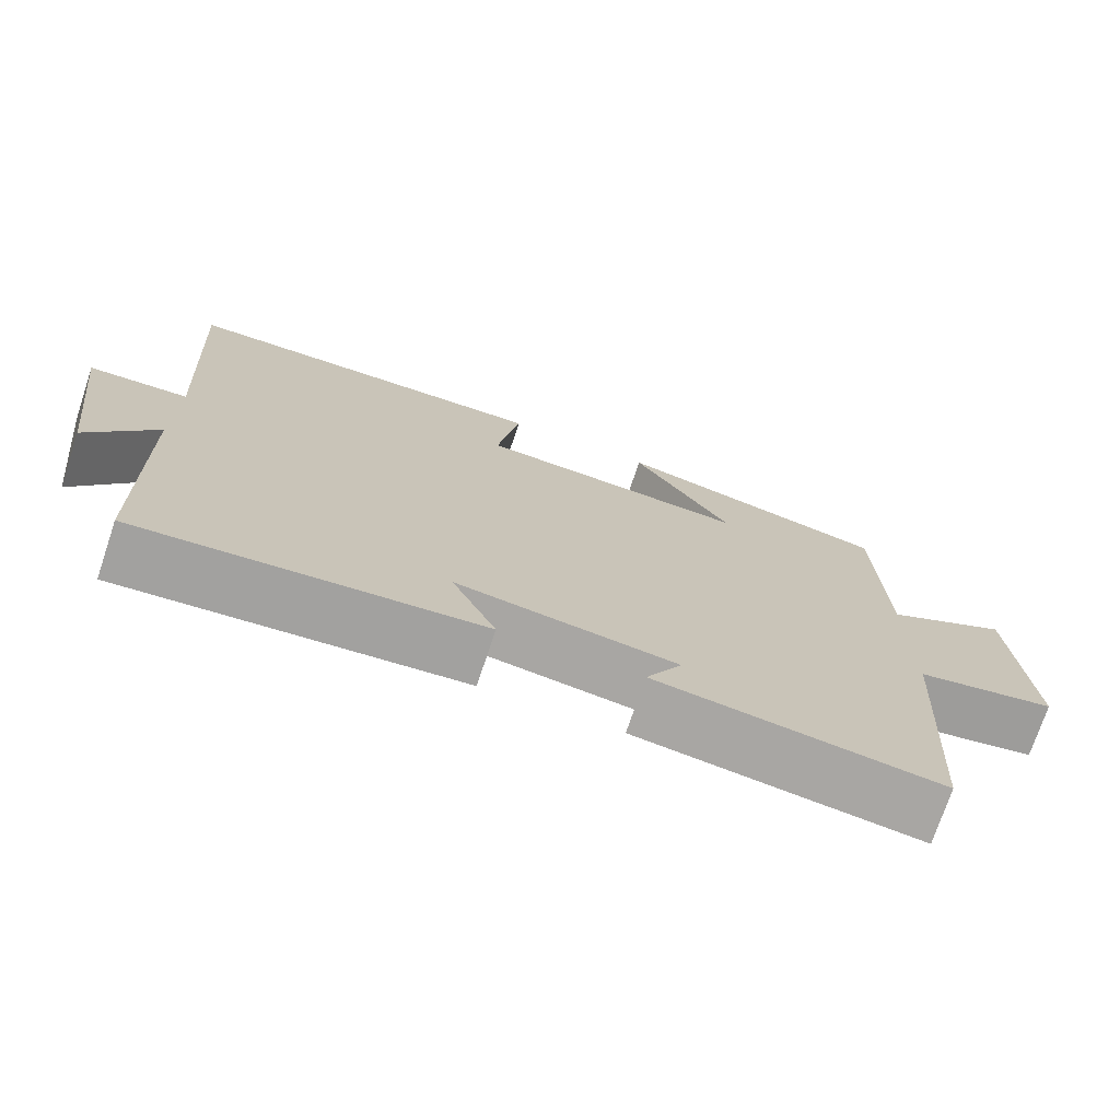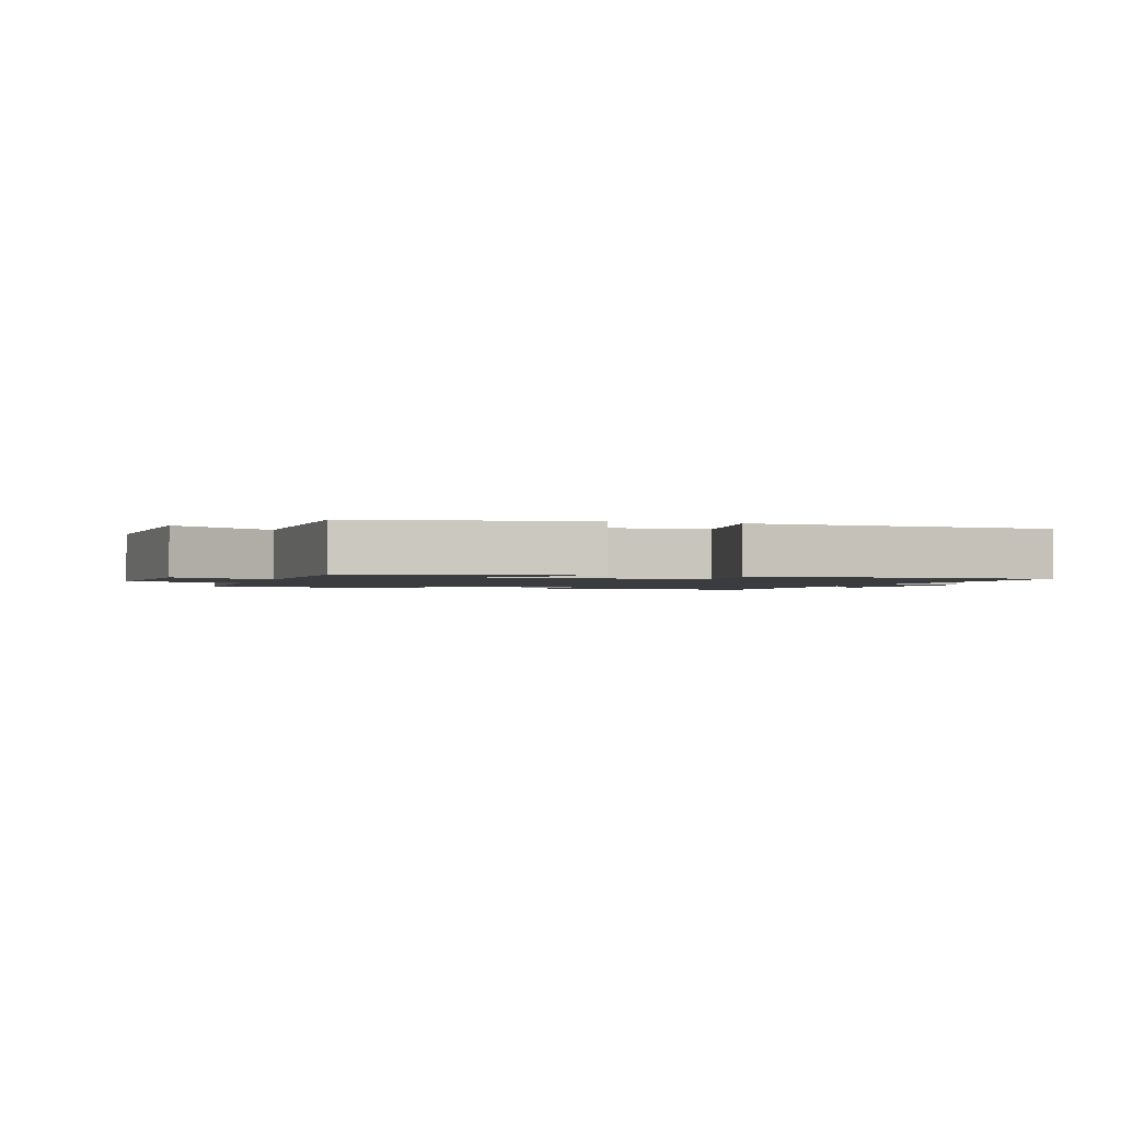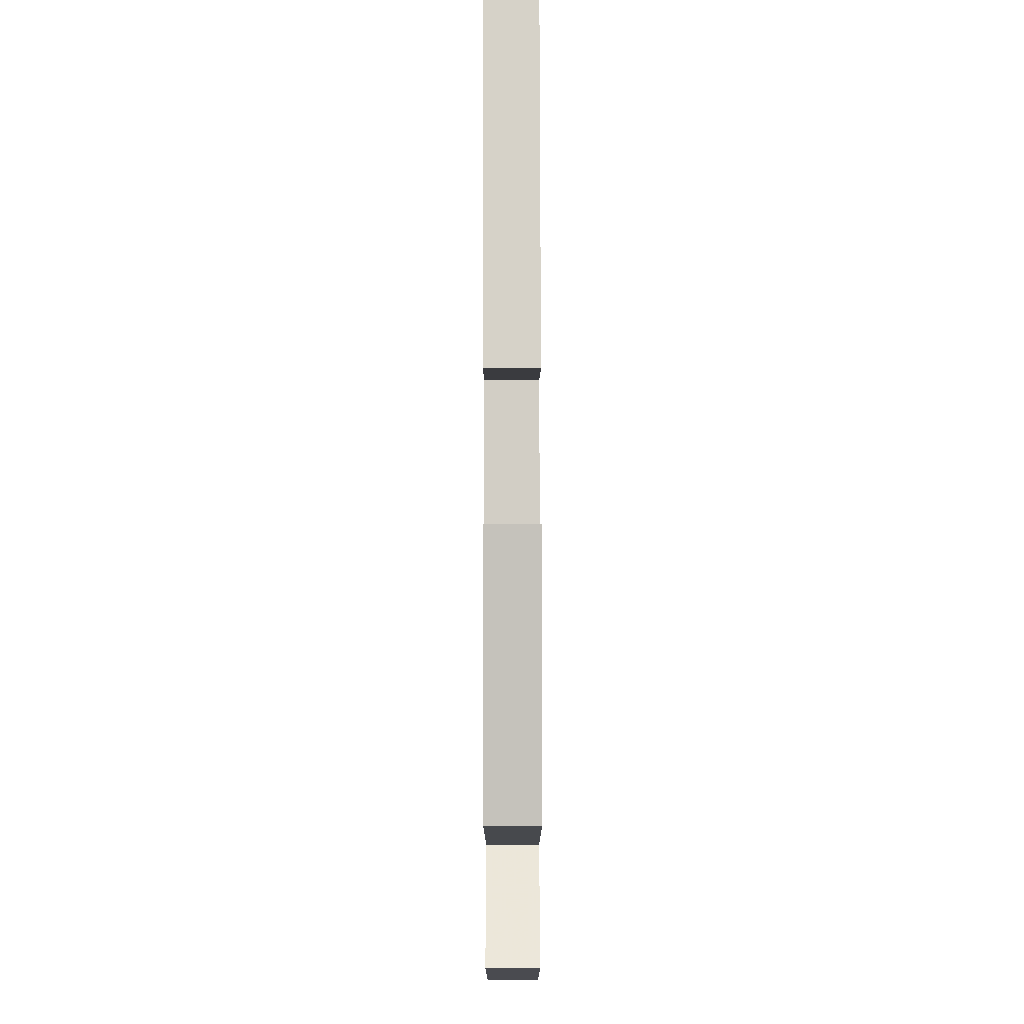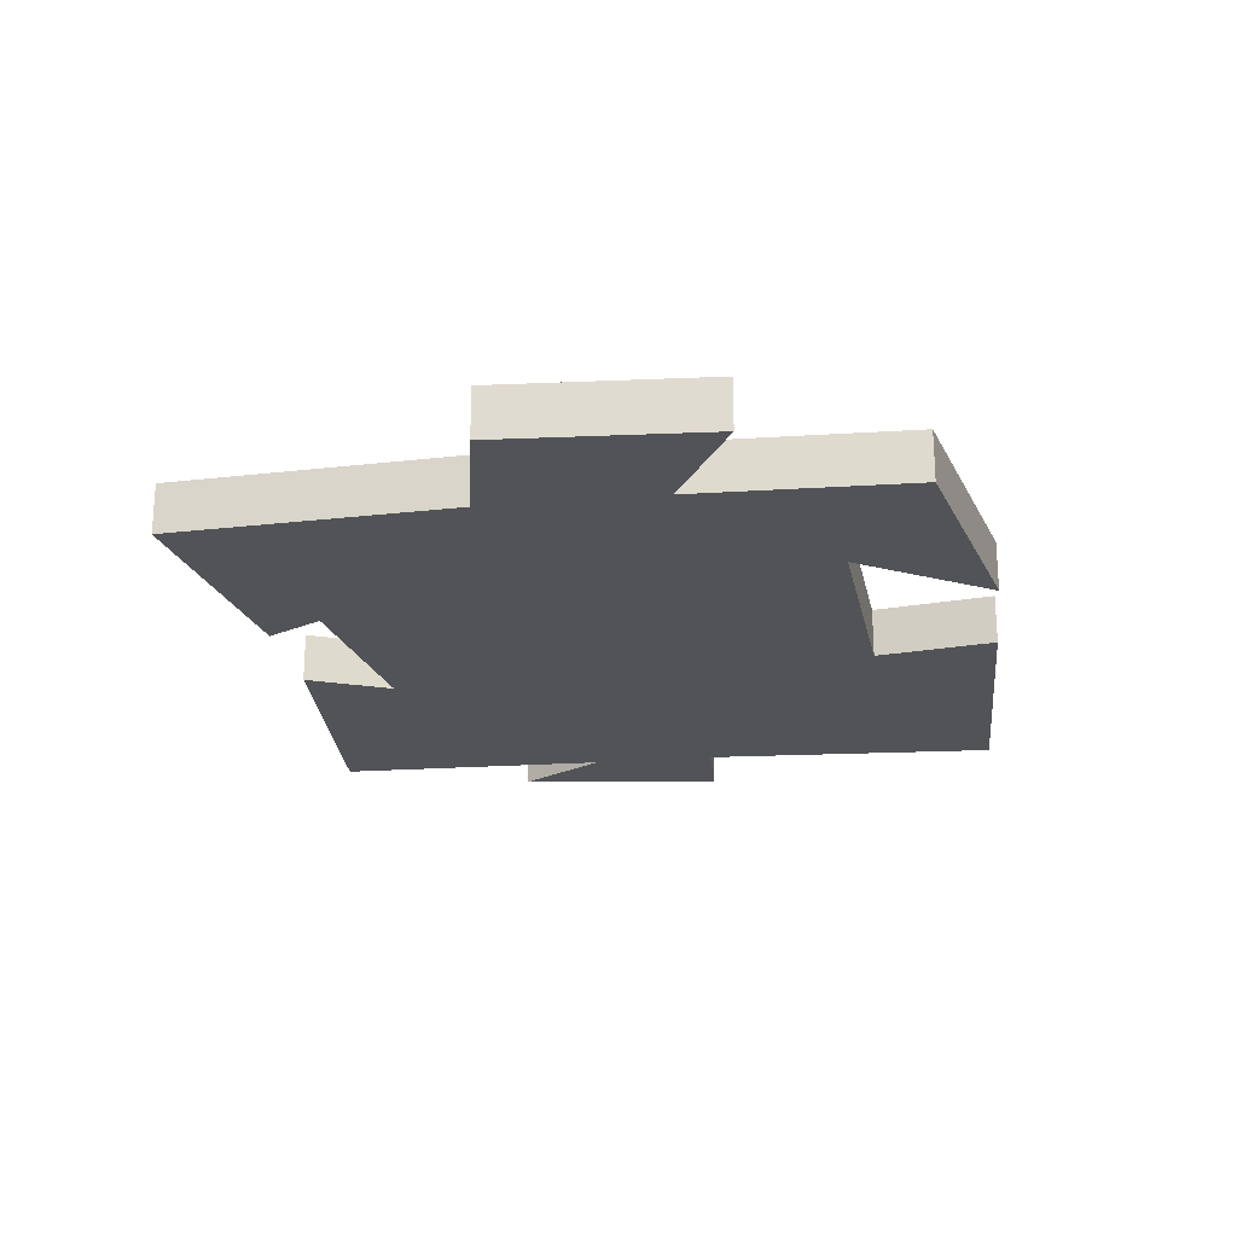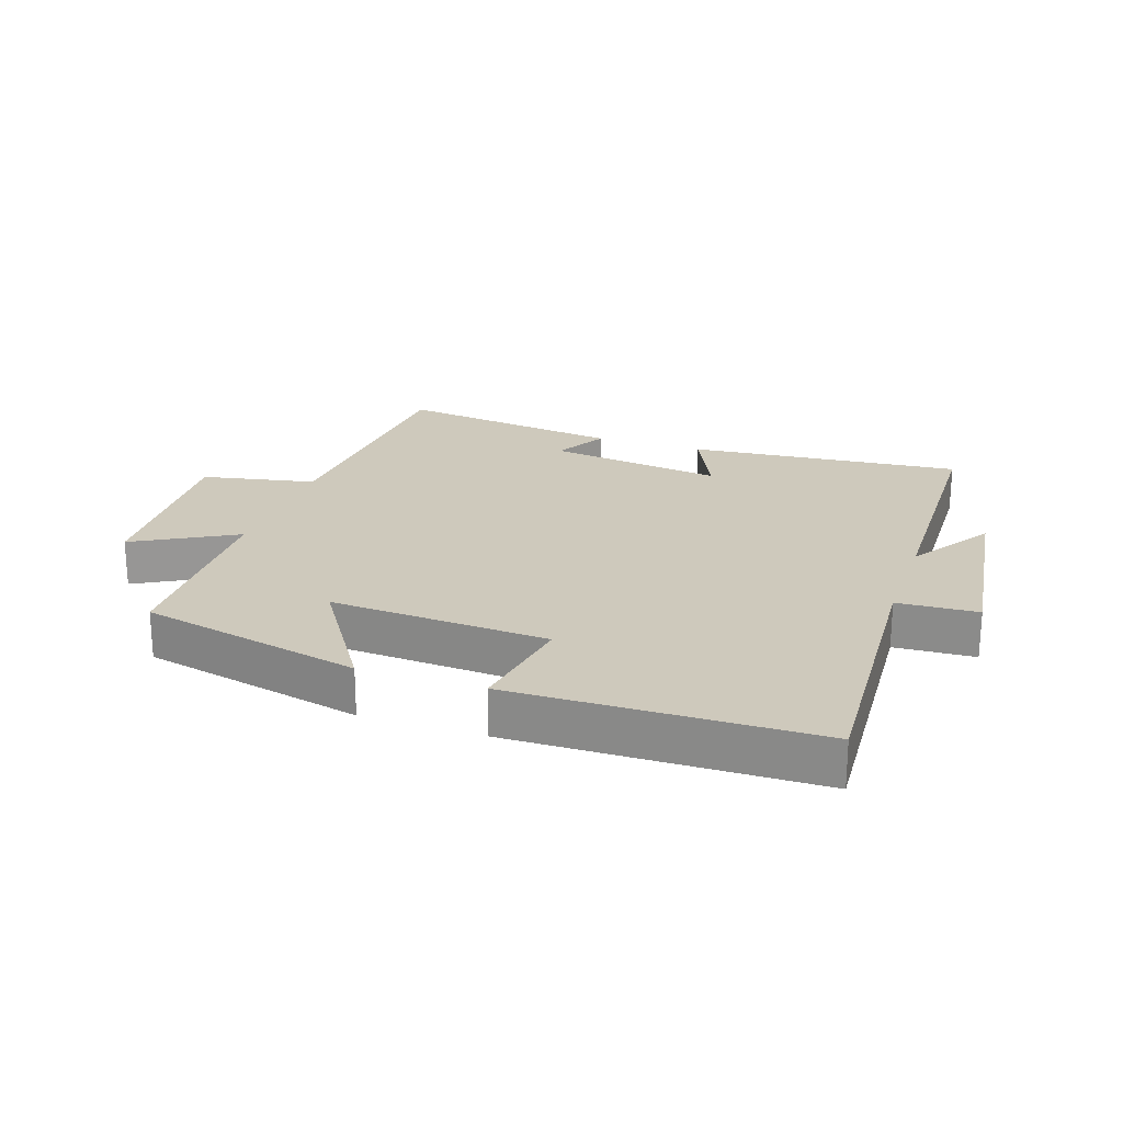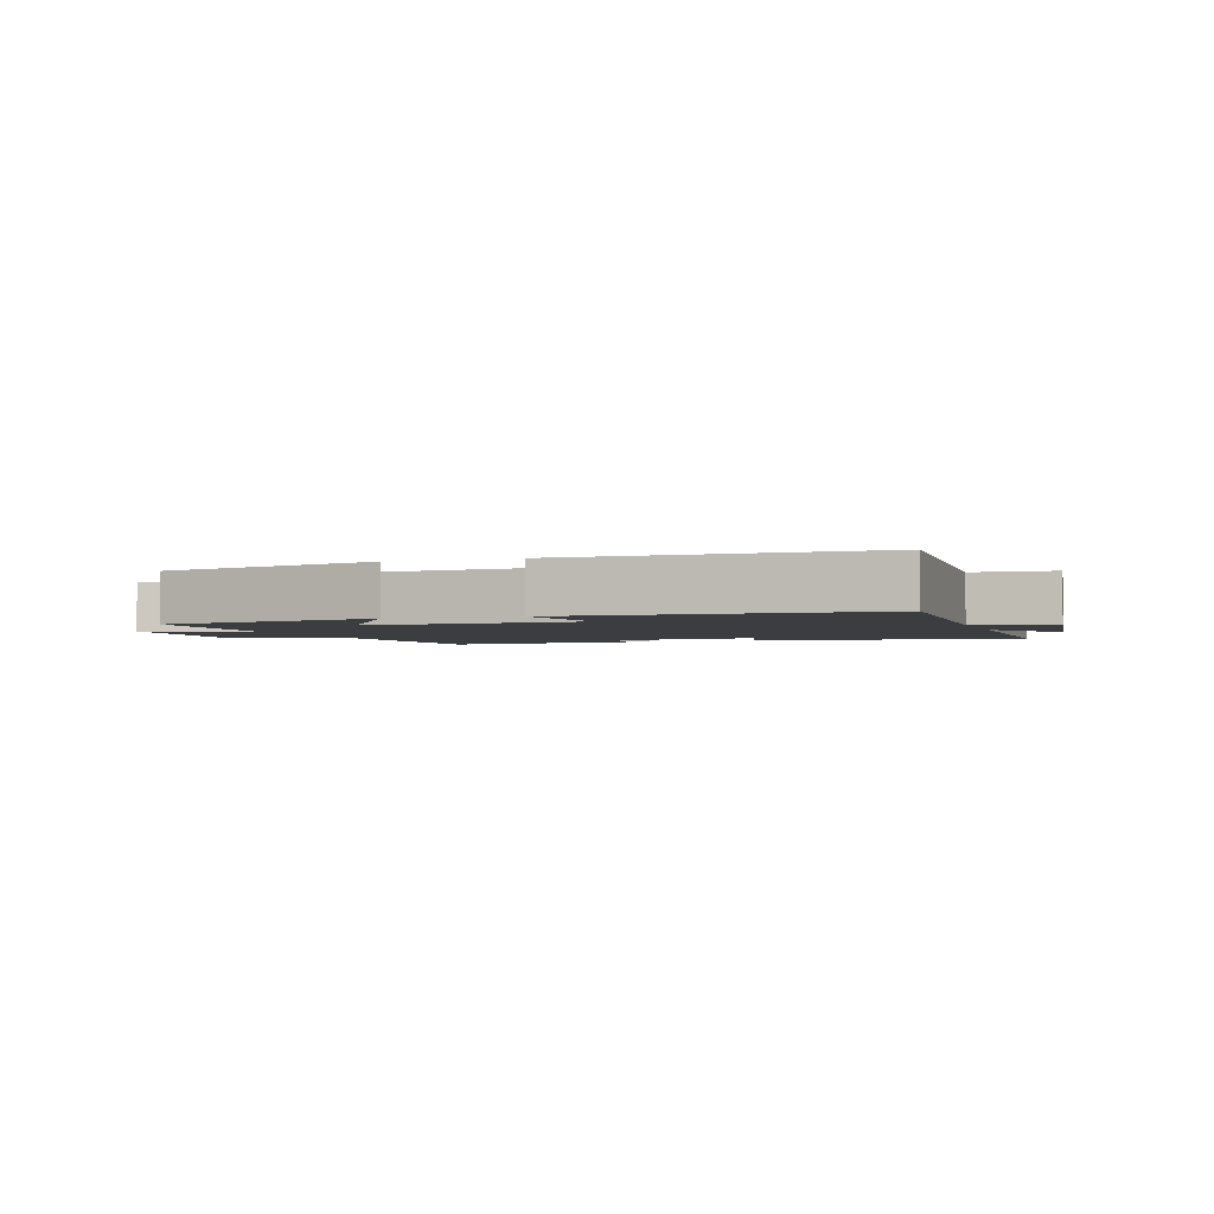
<metadata>
{"format":"obj","ext":"obj","renderer":"f3d","projection":"perspective","resolution":1024,"background":"white","views":[{"elev":-73.5,"azim":161.5,"up":"+Z"},{"elev":-1.7,"azim":-18.7,"up":"+Y"},{"elev":79.3,"azim":-90.1,"up":"+Z"},{"elev":-21.8,"azim":-81.9,"up":"+Y"},{"elev":22.4,"azim":18.8,"up":"+Y"},{"elev":-2.6,"azim":19.0,"up":"+Y"}]}
</metadata>
<code>
v 0.526 0.07 0.491
v 0.5 0.07 0.05
v 0.626 0.07 0.043
v 0.586 0.07 -0.263
v 0.5 0.07 -0.134
v 0.491 0.07 -0.54
v 0.06 0.07 -0.5
v 0.116 0.07 -0.378
v -0.162 0.07 -0.416
v -0.116 0.07 -0.5
v -0.475 0.07 -0.548
v -0.5 0.07 -0.138
v -0.679 0.07 -0.102
v -0.659 0.07 0.198
v -0.5 0.07 0.11
v -0.491 0.07 0.422
v -0.14 0.07 0.5
v -0.265 0.07 0.307
v 0.079 0.07 0.327
v 0.05 0.07 0.5
v 0.526 0 0.491
v 0.5 0 0.05
v 0.626 0 0.043
v 0.586 0 -0.263
v 0.5 0 -0.134
v 0.491 0 -0.54
v 0.06 0 -0.5
v 0.116 0 -0.378
v -0.162 0 -0.416
v -0.116 0 -0.5
v -0.475 0 -0.548
v -0.5 0 -0.138
v -0.679 0 -0.102
v -0.659 0 0.198
v -0.5 0 0.11
v -0.491 0 0.422
v -0.14 0 0.5
v -0.265 0 0.307
v 0.079 0 0.327
v 0.05 0 0.5
f 19 20 1 2
f 18 19 2
f 15 16 17 18
f 15 18 2
f 12 13 14 15
f 12 15 2
f 9 10 11 12
f 8 9 12 2
f 5 6 7 8
f 5 8 2 3
f 3 4 5
f 22 21 40 39
f 22 39 38
f 38 37 36 35
f 22 38 35
f 35 34 33 32
f 22 35 32
f 32 31 30 29
f 22 32 29 28
f 28 27 26 25
f 23 22 28 25
f 25 24 23
f 1 21 22 2
f 2 22 23 3
f 3 23 24 4
f 4 24 25 5
f 5 25 26 6
f 6 26 27 7
f 7 27 28 8
f 8 28 29 9
f 9 29 30 10
f 10 30 31 11
f 11 31 32 12
f 12 32 33 13
f 13 33 34 14
f 14 34 35 15
f 15 35 36 16
f 16 36 37 17
f 17 37 38 18
f 18 38 39 19
f 19 39 40 20
f 20 40 21 1

</code>
